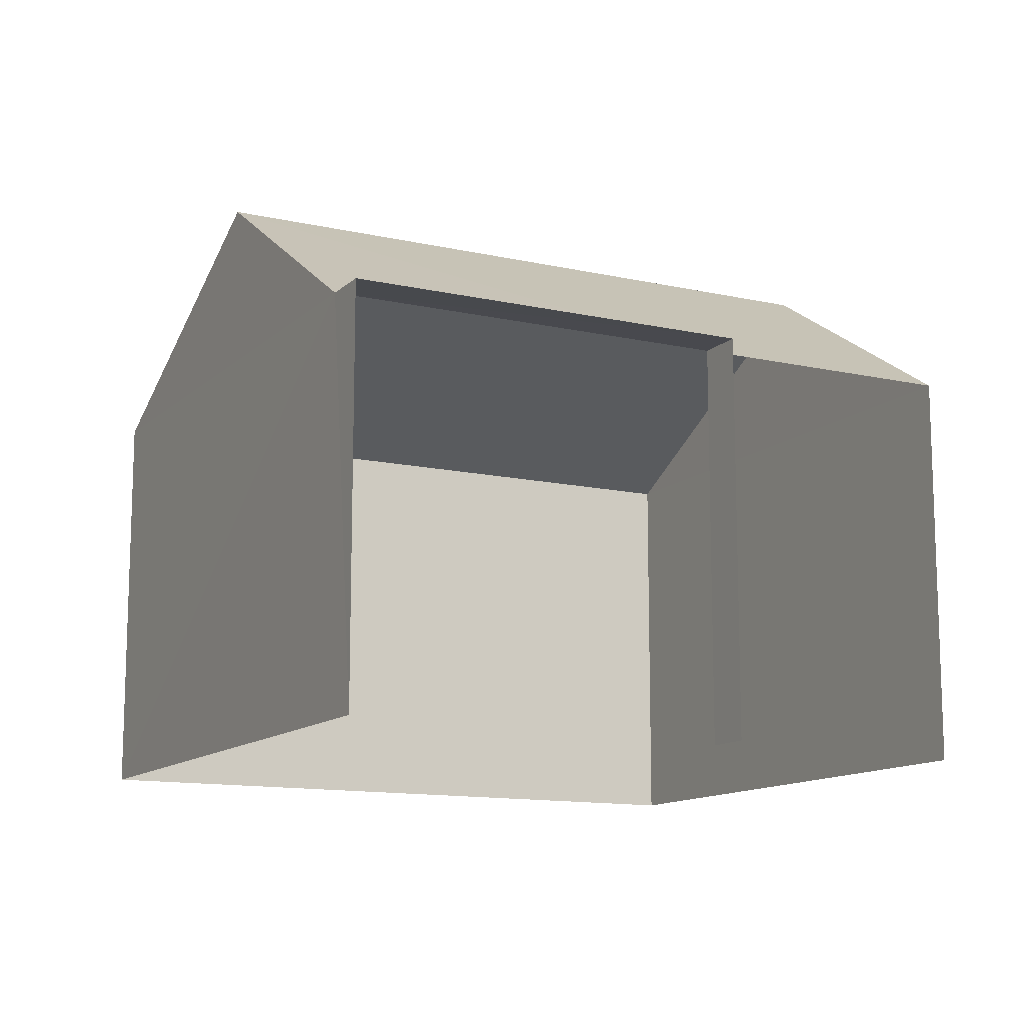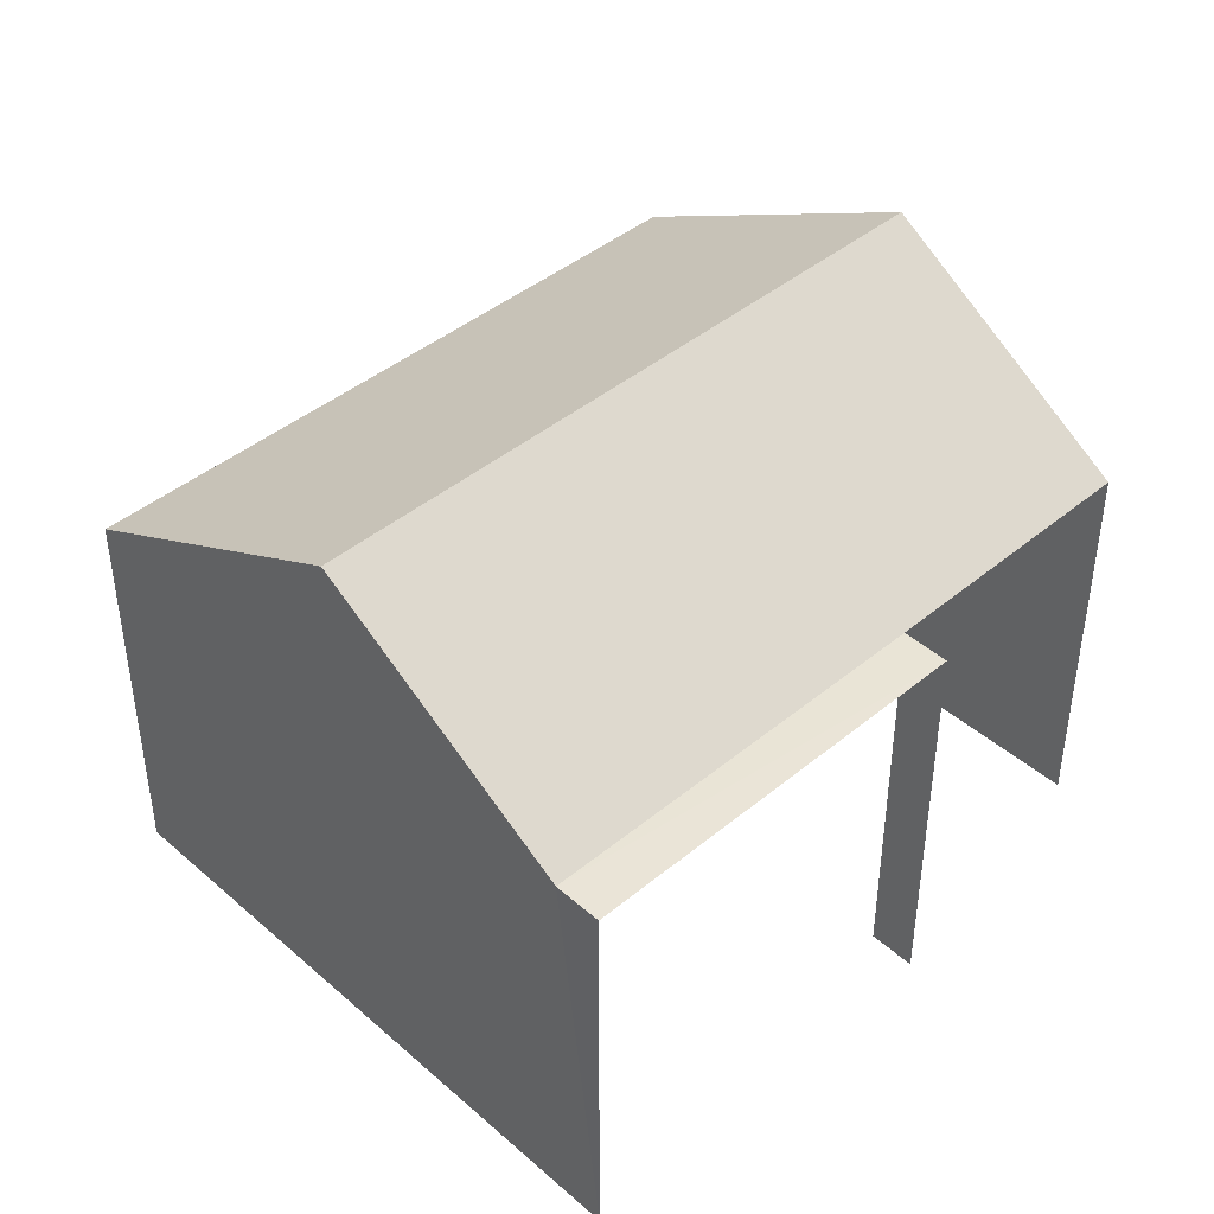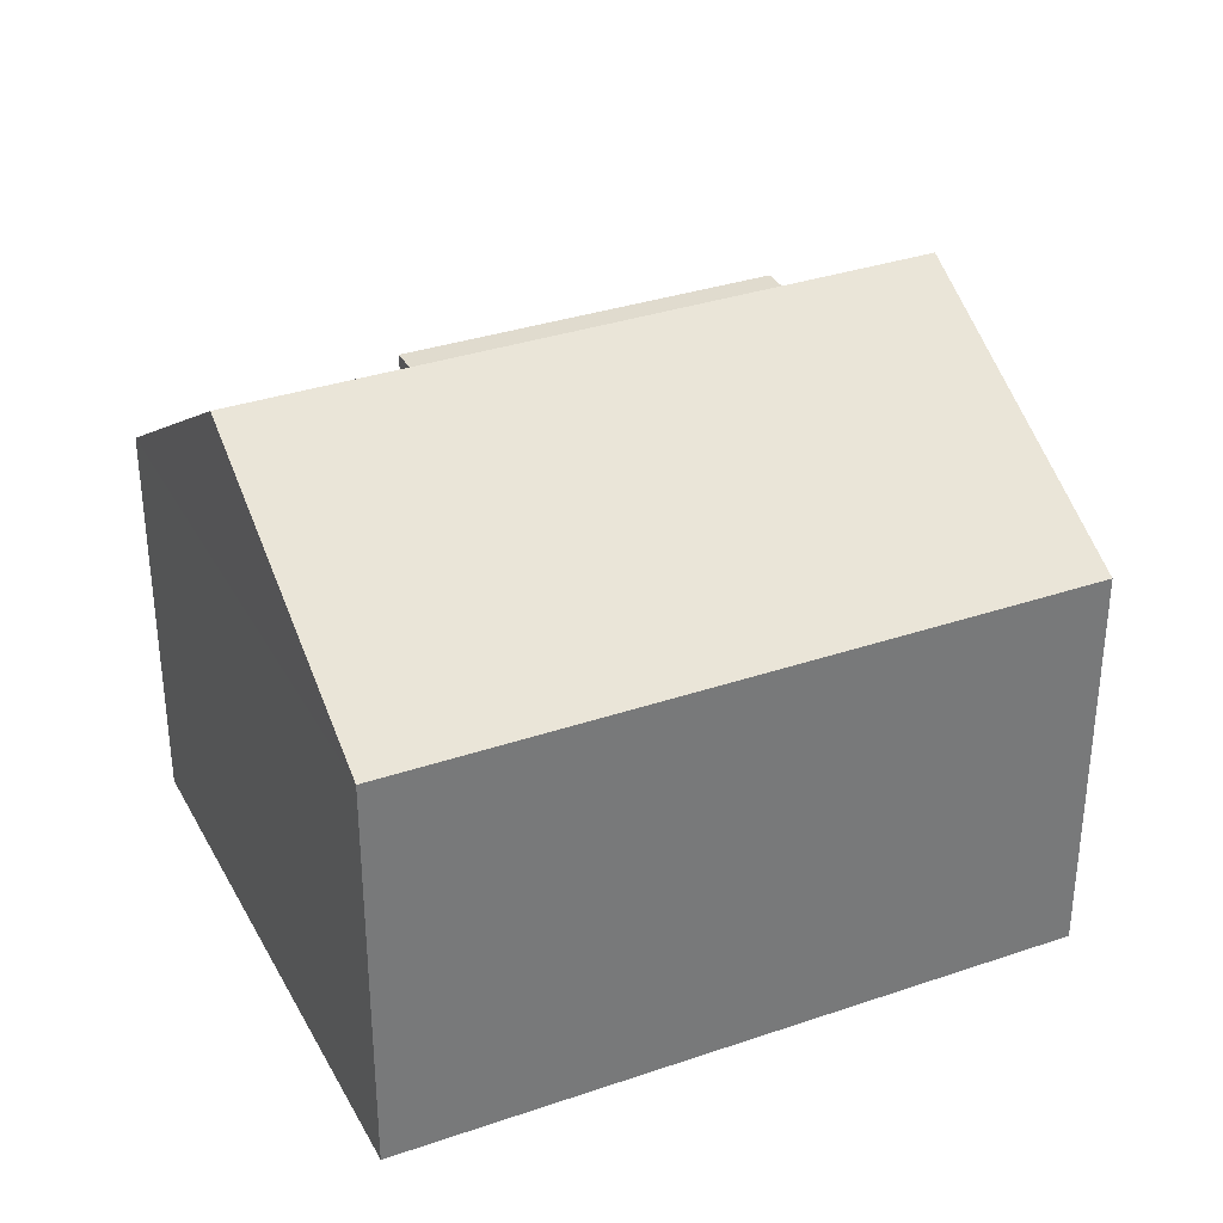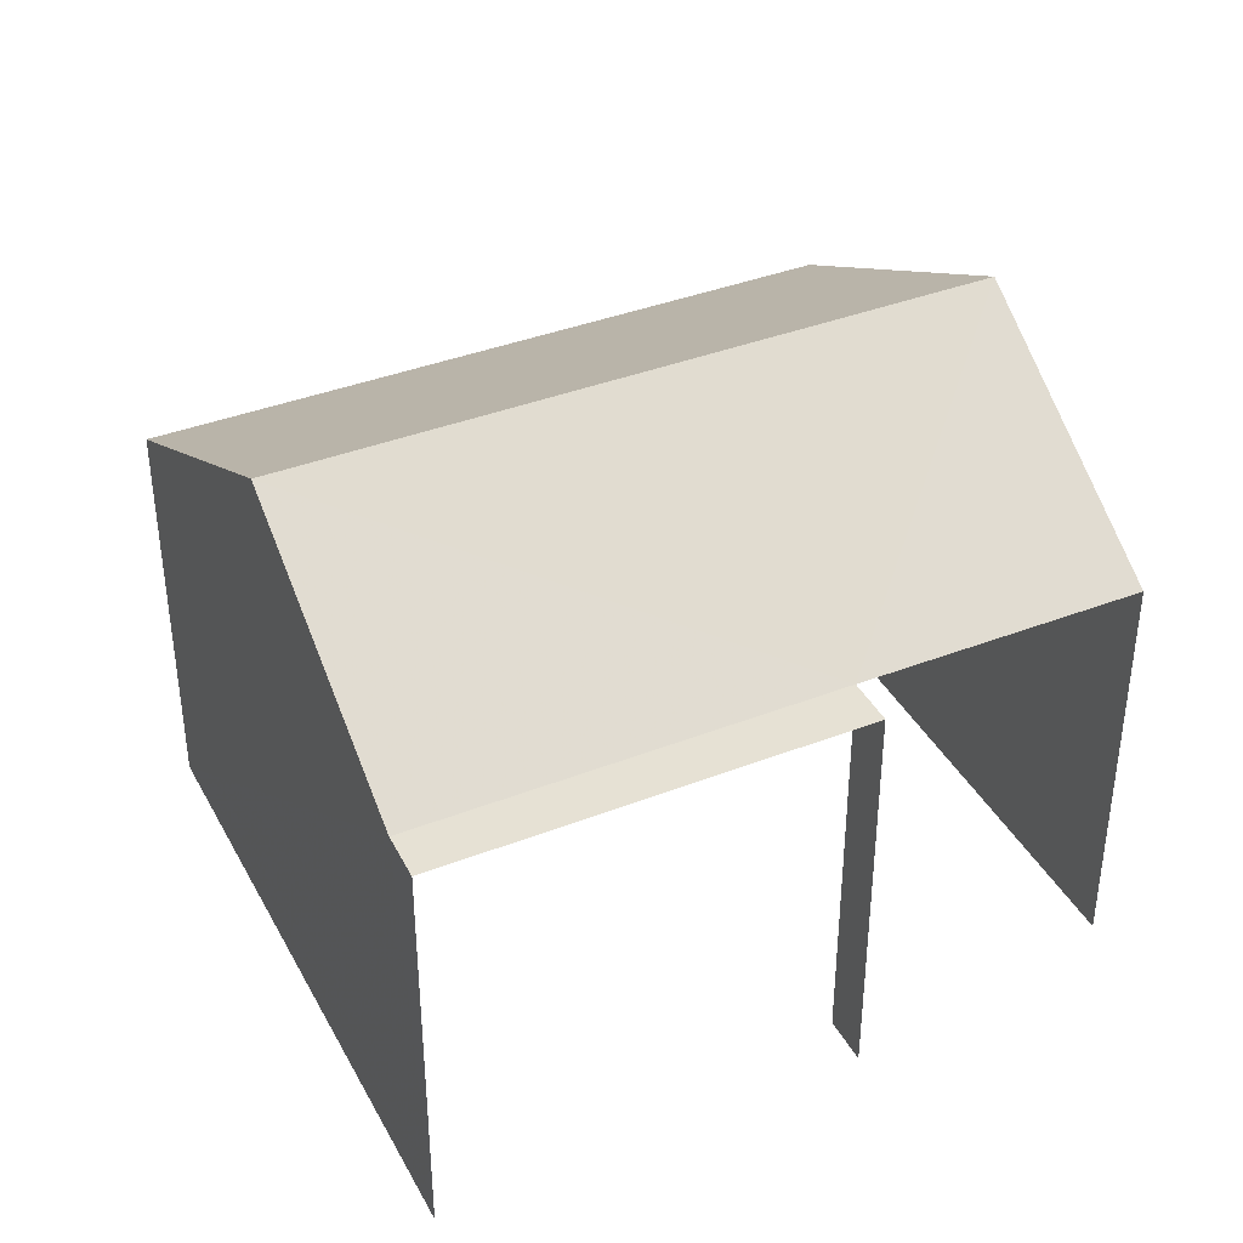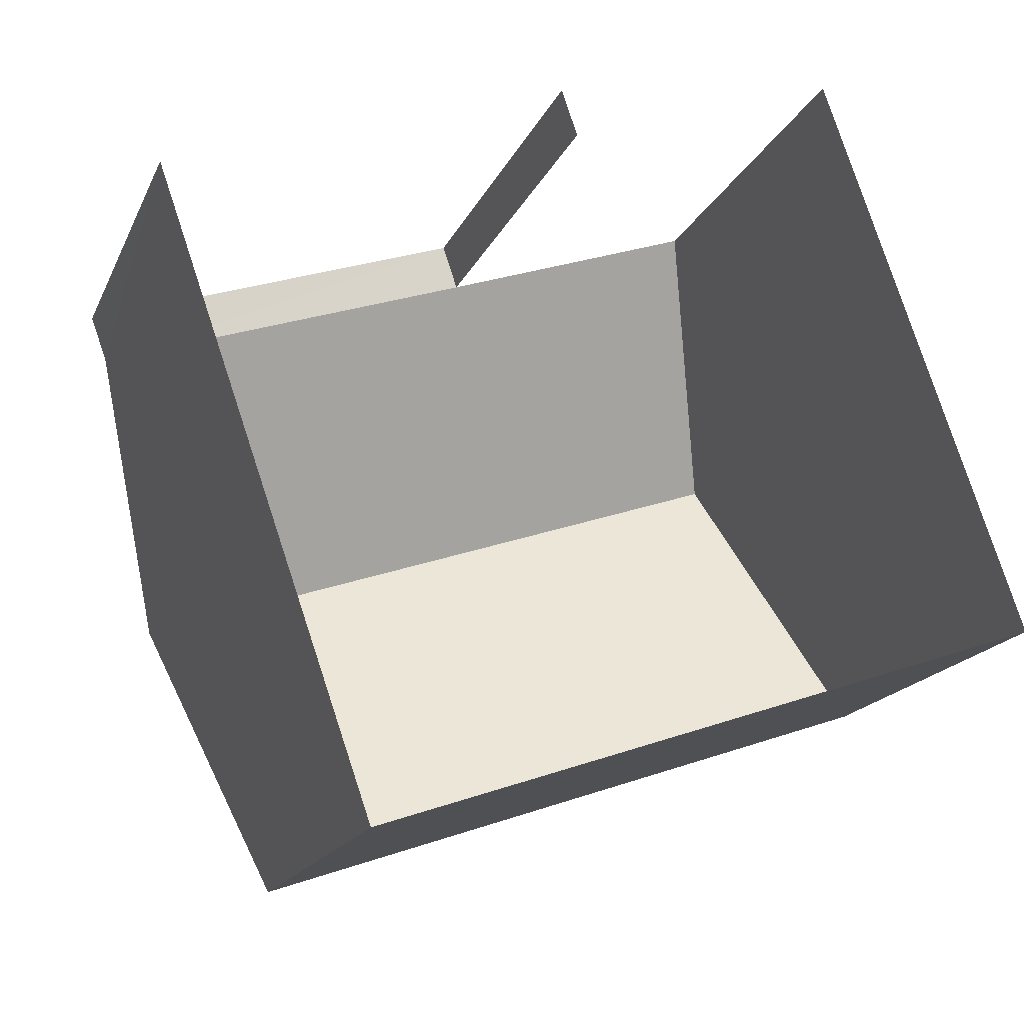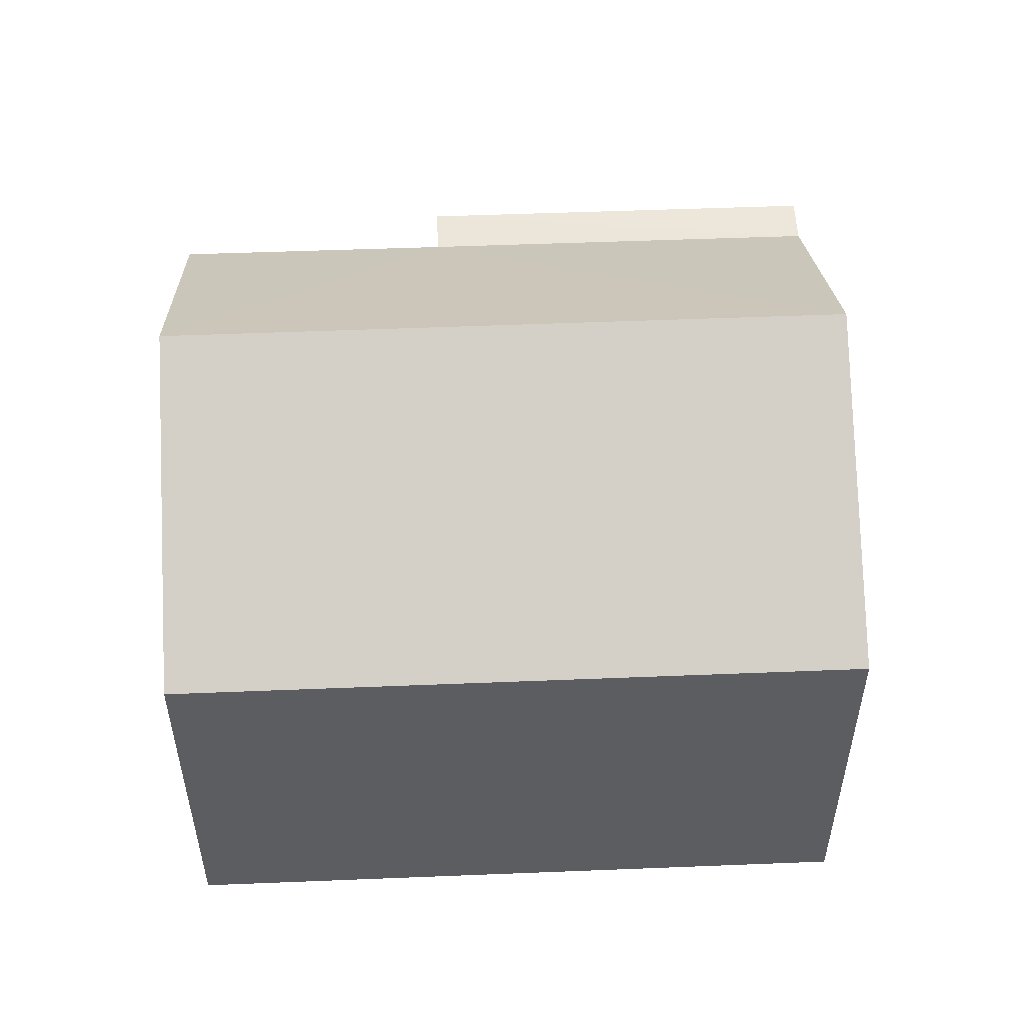
<metadata>
{"format":"obj","ext":"obj","renderer":"f3d","projection":"perspective","resolution":1024,"background":"white","views":[{"elev":-12.5,"azim":133.2,"up":"+Z"},{"elev":43.2,"azim":116.6,"up":"+Z"},{"elev":33.8,"azim":-44.1,"up":"+Z"},{"elev":38.9,"azim":134.9,"up":"+Z"},{"elev":-17.4,"azim":161.8,"up":"+Y"},{"elev":53.3,"azim":-21.6,"up":"+Z"}]}
</metadata>
<code>
v -2.245e+05 -1.277e+05 15.02
v -2.245e+05 -1.277e+05 15.02
v -2.245e+05 -1.277e+05 15.02
v -2.245e+05 -1.277e+05 15.02
v -2.245e+05 -1.277e+05 15.02
v -2.245e+05 -1.277e+05 15.02
v -2.245e+05 -1.277e+05 21.21
v -2.245e+05 -1.277e+05 23.76
v -2.245e+05 -1.277e+05 21.21
v -2.245e+05 -1.277e+05 23.76
v -2.245e+05 -1.277e+05 21.21
v -2.245e+05 -1.277e+05 21.21
v -2.245e+05 -1.277e+05 21.21
v -2.245e+05 -1.277e+05 21.21
v -2.245e+05 -1.277e+05 21.21
f 1 2 3
f 3 2 4
f 4 2 5
f 2 6 5
f 13 5 6
f 13 12 5
f 2 1 7
f 9 2 7
f 7 8 9
f 9 10 11
f 9 8 10
f 11 12 13
f 9 11 13
f 14 15 10
f 8 14 10
f 12 11 5
f 5 11 4
f 11 15 4
f 11 10 15
f 7 1 14
f 7 14 8
f 1 3 14
f 2 9 13
f 6 2 13
f 14 3 4
f 15 14 4

</code>
